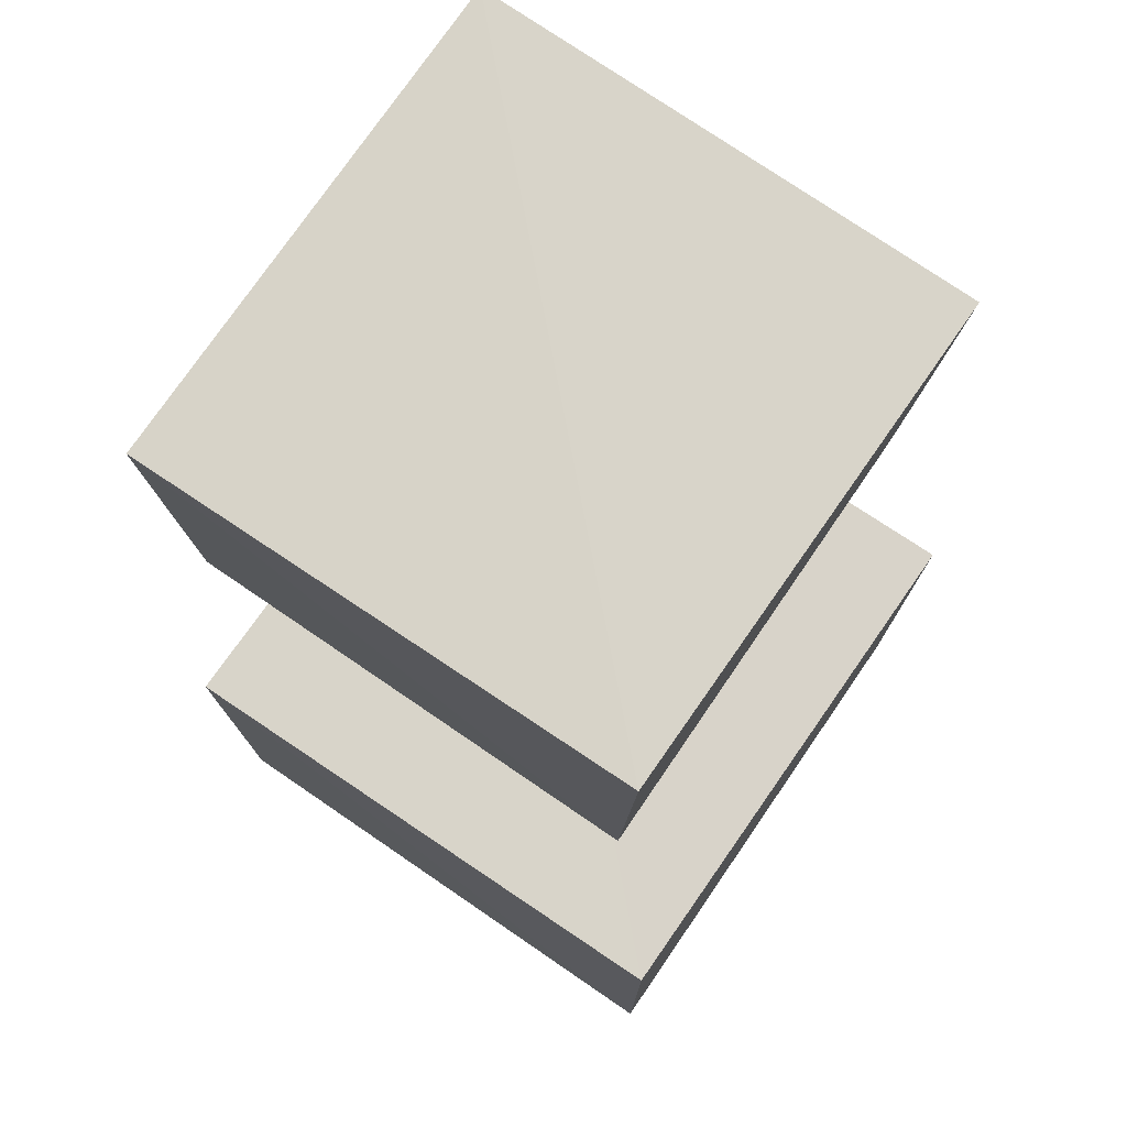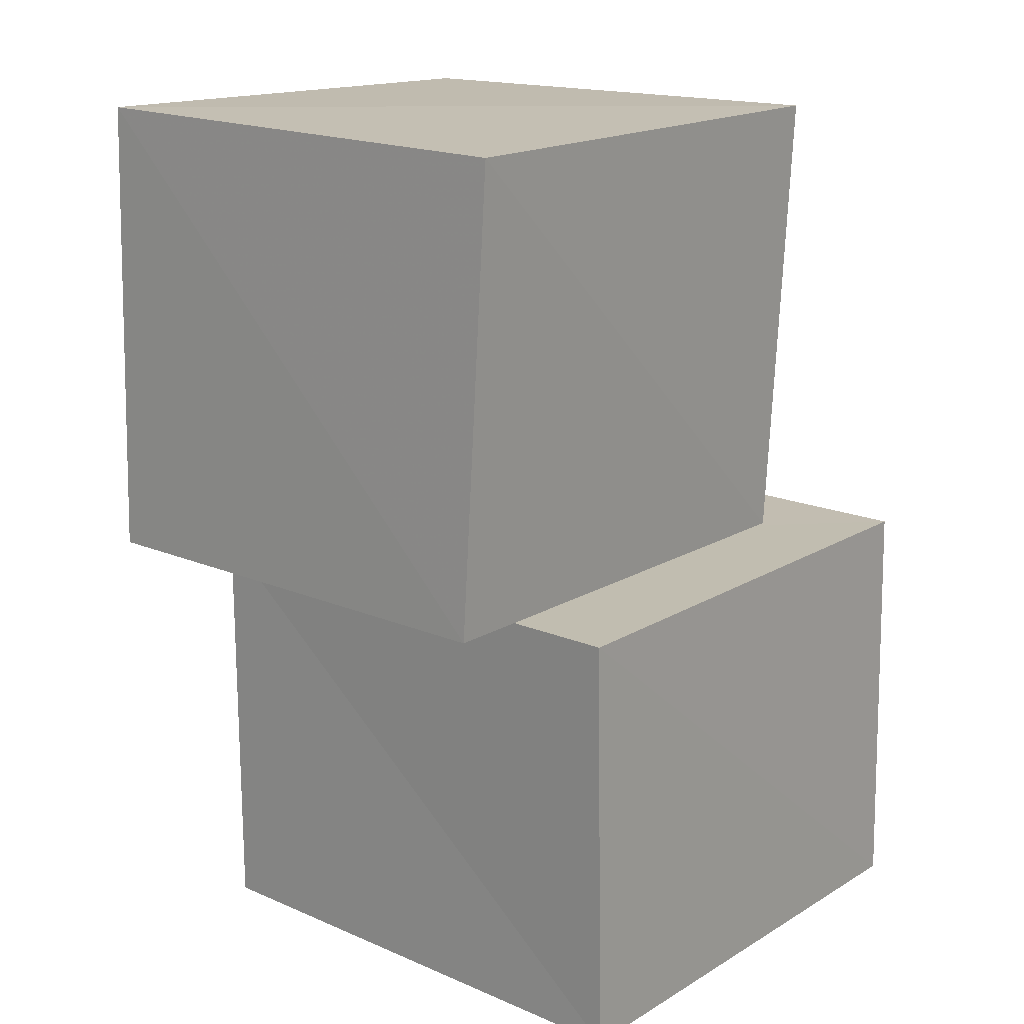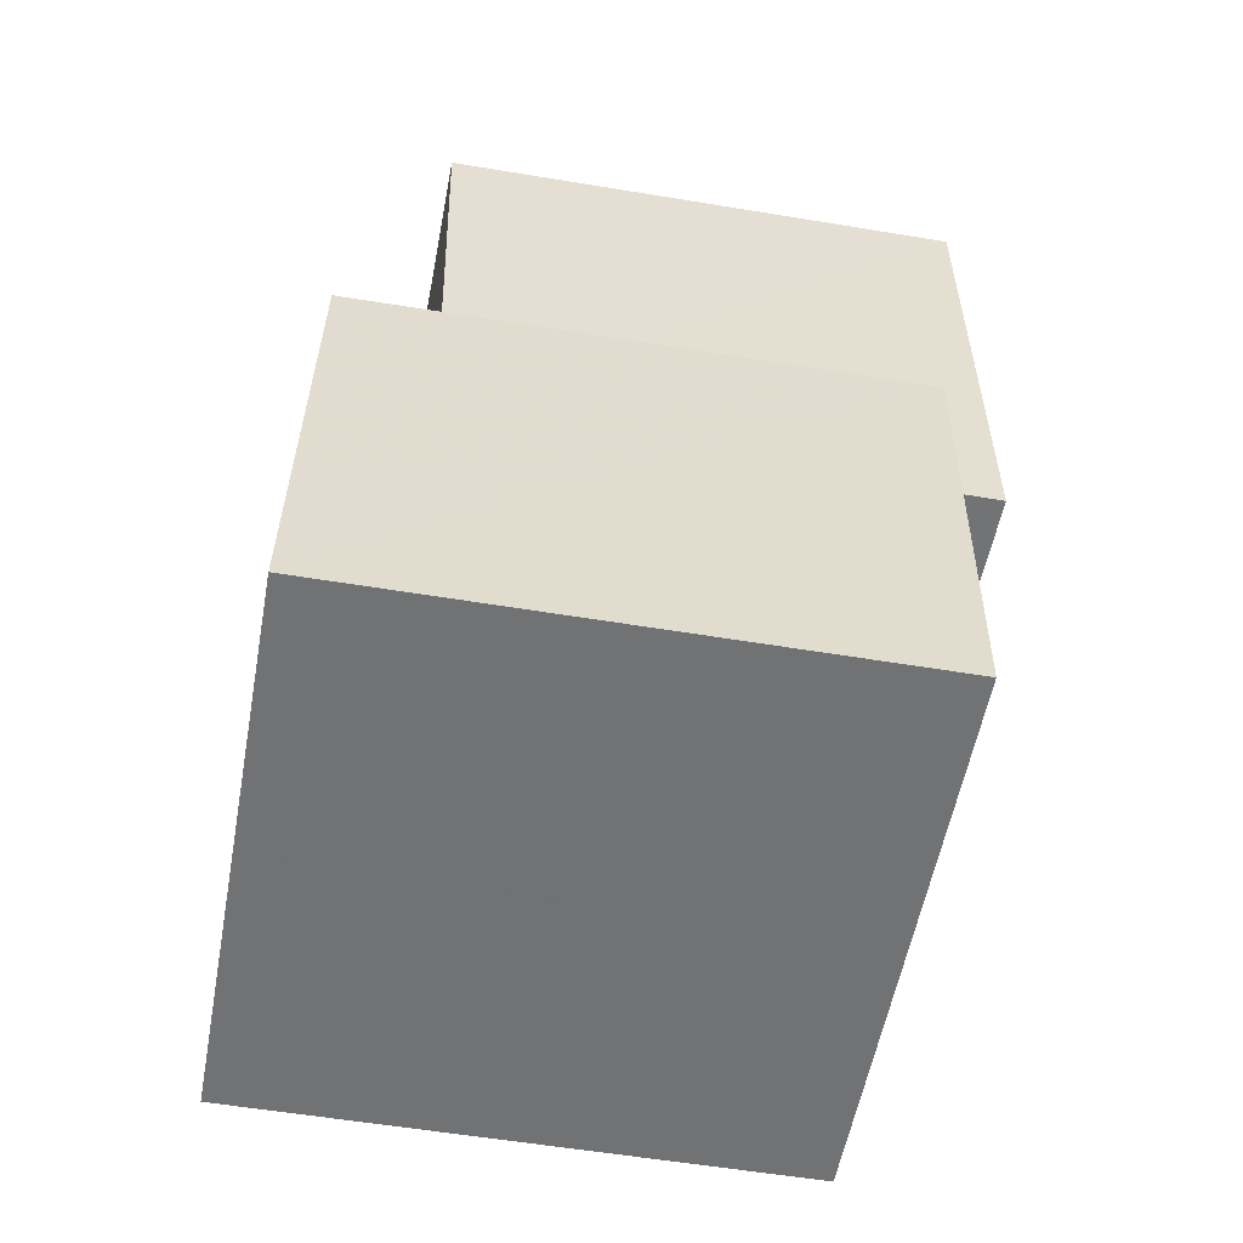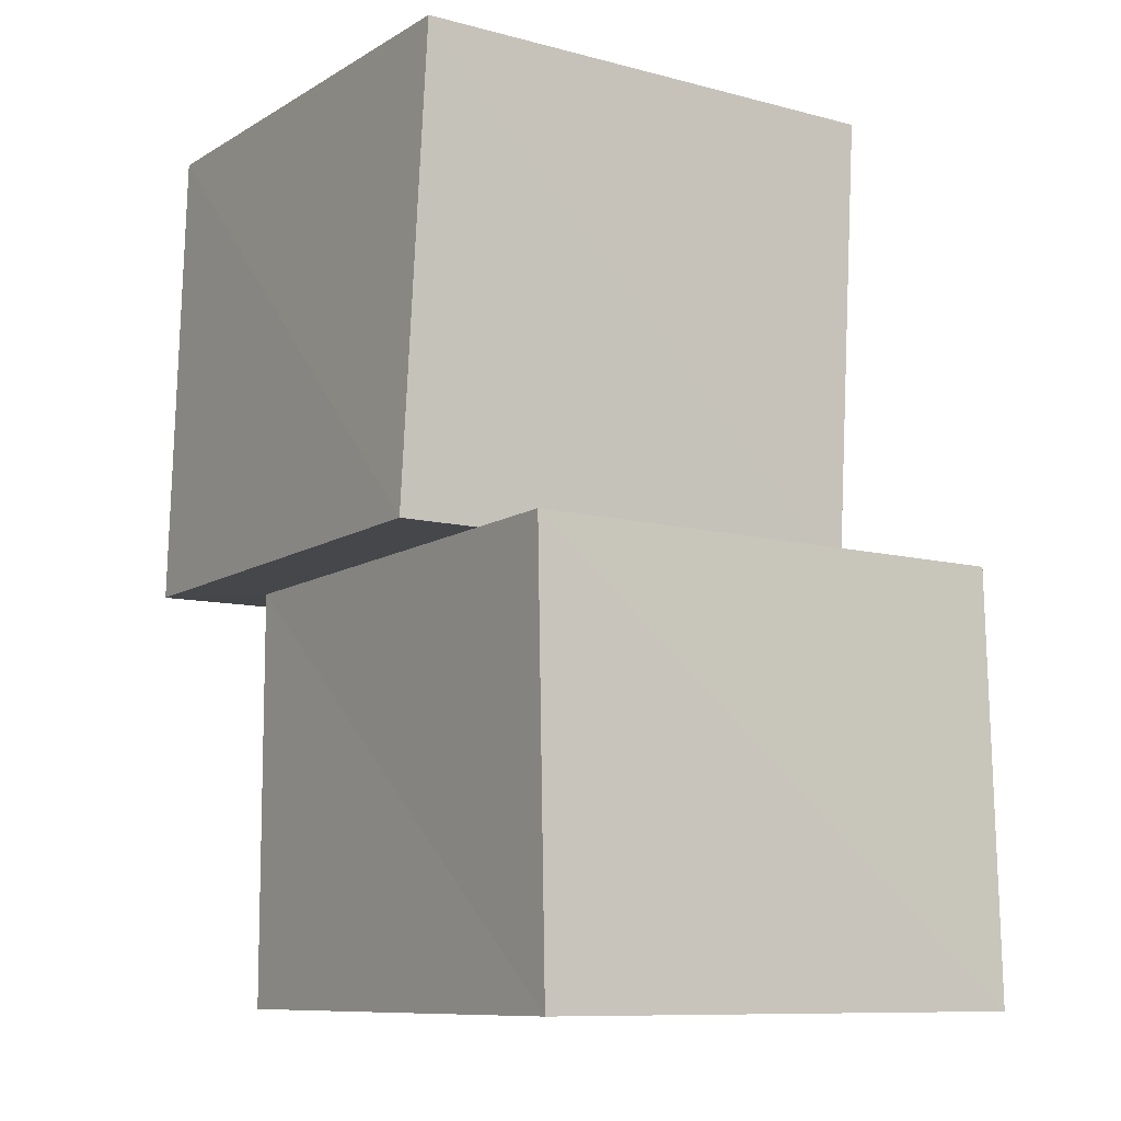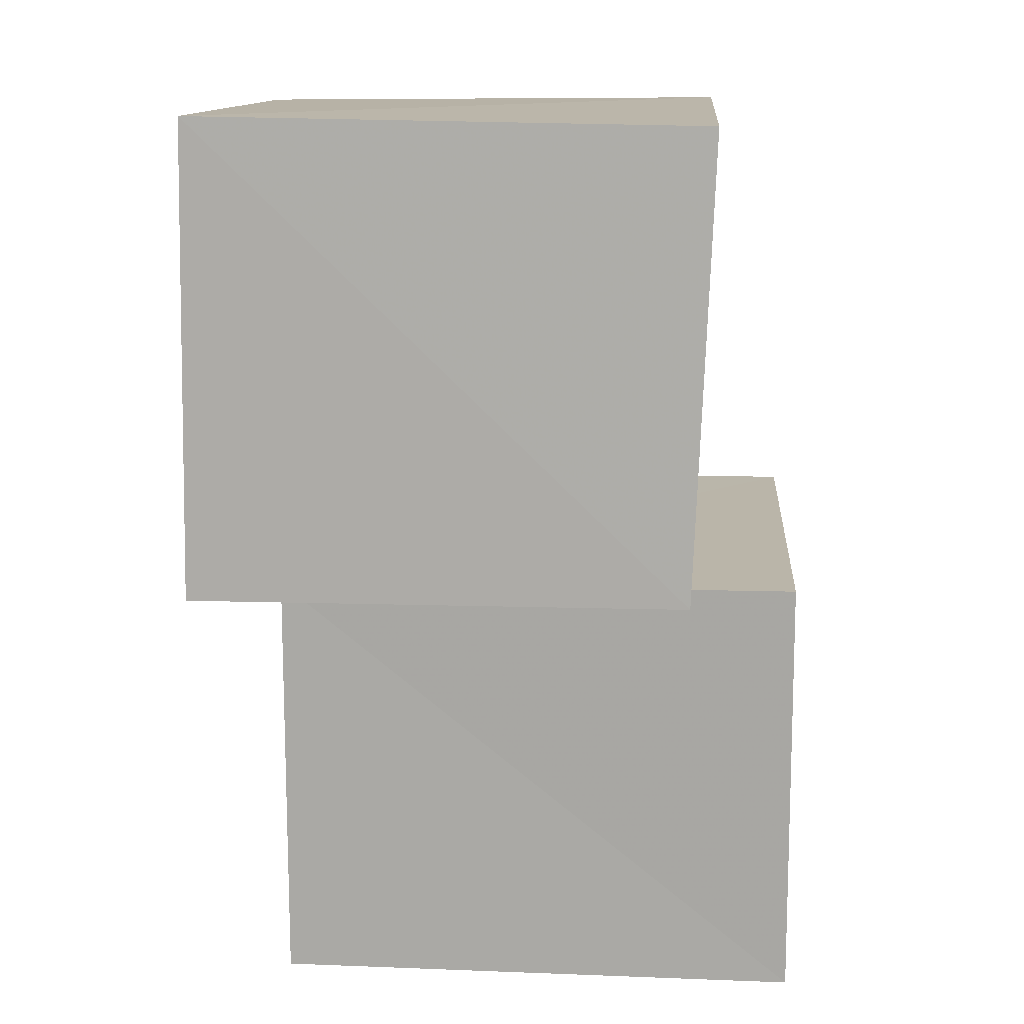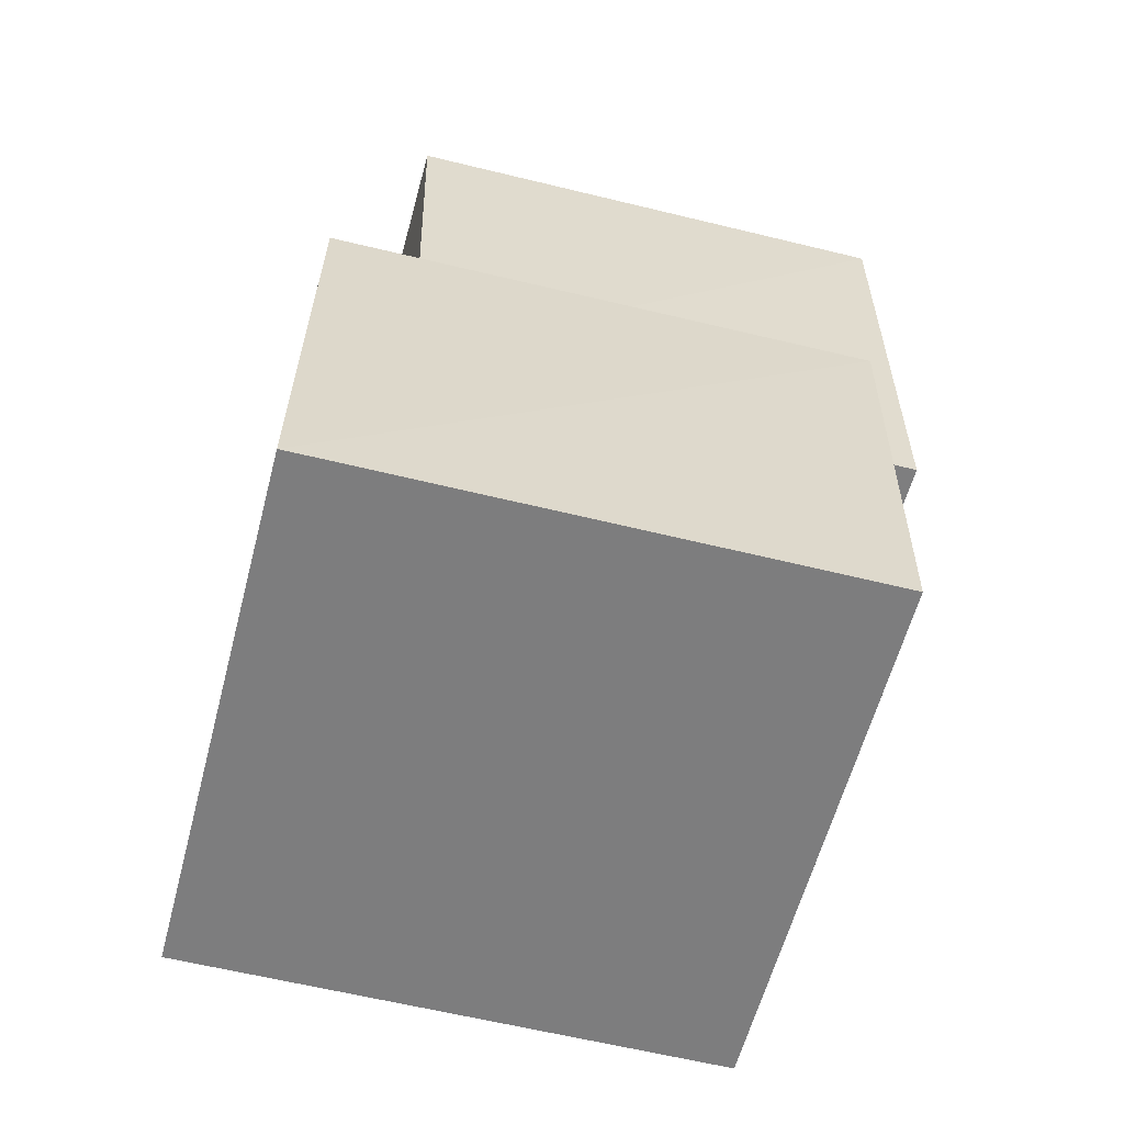
<metadata>
{"format":"obj","ext":"obj","renderer":"f3d","projection":"perspective","resolution":1024,"background":"white","views":[{"elev":76.1,"azim":-145.5,"up":"+Y"},{"elev":17.1,"azim":130.7,"up":"+Y"},{"elev":-55.4,"azim":-100.1,"up":"+Y"},{"elev":-9.9,"azim":146.2,"up":"+Y"},{"elev":13.6,"azim":95.0,"up":"+Y"},{"elev":-59.2,"azim":-104.4,"up":"+Y"}]}
</metadata>
<code>
v 0.07337 0.8661 0.08579
v 1.093 0.866 0.08249
v 1.082 0.8565 1.09
v 0.07513 0.8614 1.106
v 0.04089 1.803 0.06022
v 1.065 1.798 0.04642
v 1.062 1.812 1.076
v 0.03269 1.793 1.084
v -0.1301 0.00223 -0.1284
v 0.9265 0.002584 -0.1333
v 0.9268 0.002274 0.9267
v -0.1318 0.002572 0.9299
v -0.1196 0.8653 -0.1161
v 0.9396 0.8652 -0.129
v 0.9275 0.8553 0.9265
v -0.1297 0.8604 0.9419
f 1 5 6
f 1 6 2
f 1 8 5
f 3 1 2
f 3 2 7
f 4 1 3
f 4 3 7
f 4 7 8
f 4 8 1
f 5 7 6
f 5 8 7
f 7 2 6
f 9 13 14
f 9 14 10
f 9 16 13
f 11 9 10
f 11 10 15
f 12 9 11
f 12 11 15
f 12 15 16
f 12 16 9
f 13 15 14
f 13 16 15
f 15 10 14

</code>
